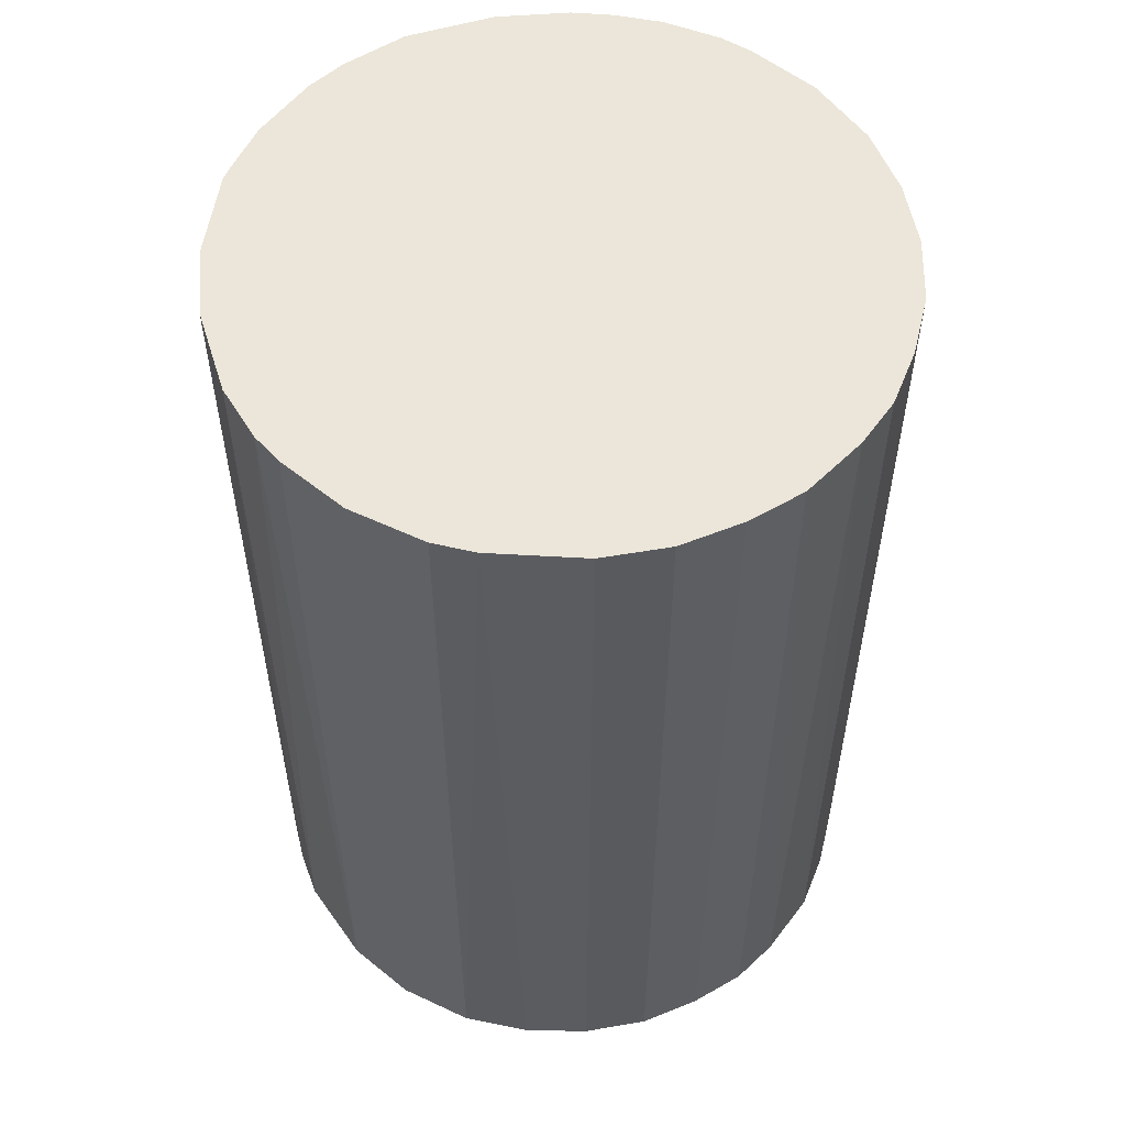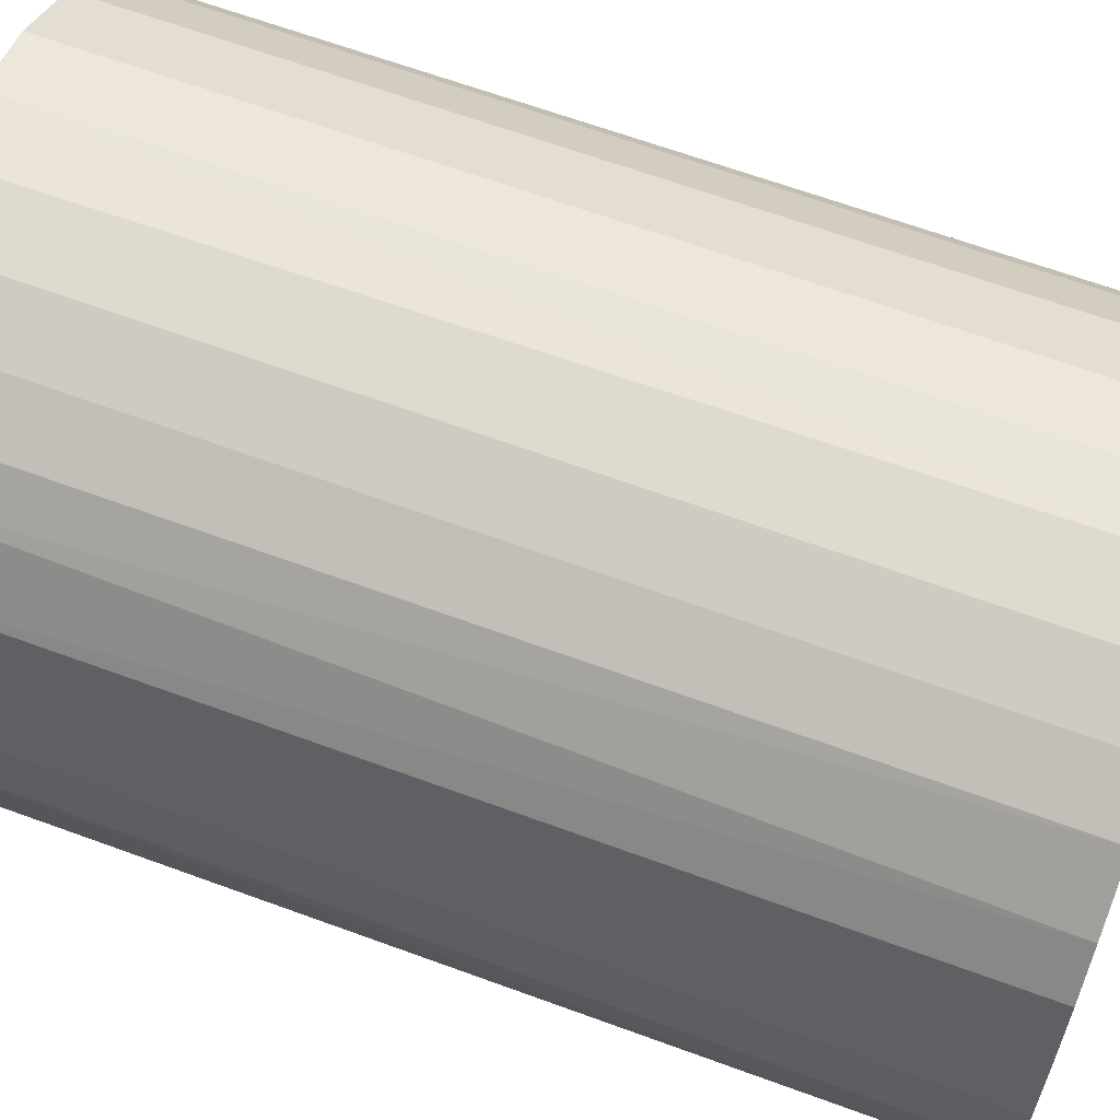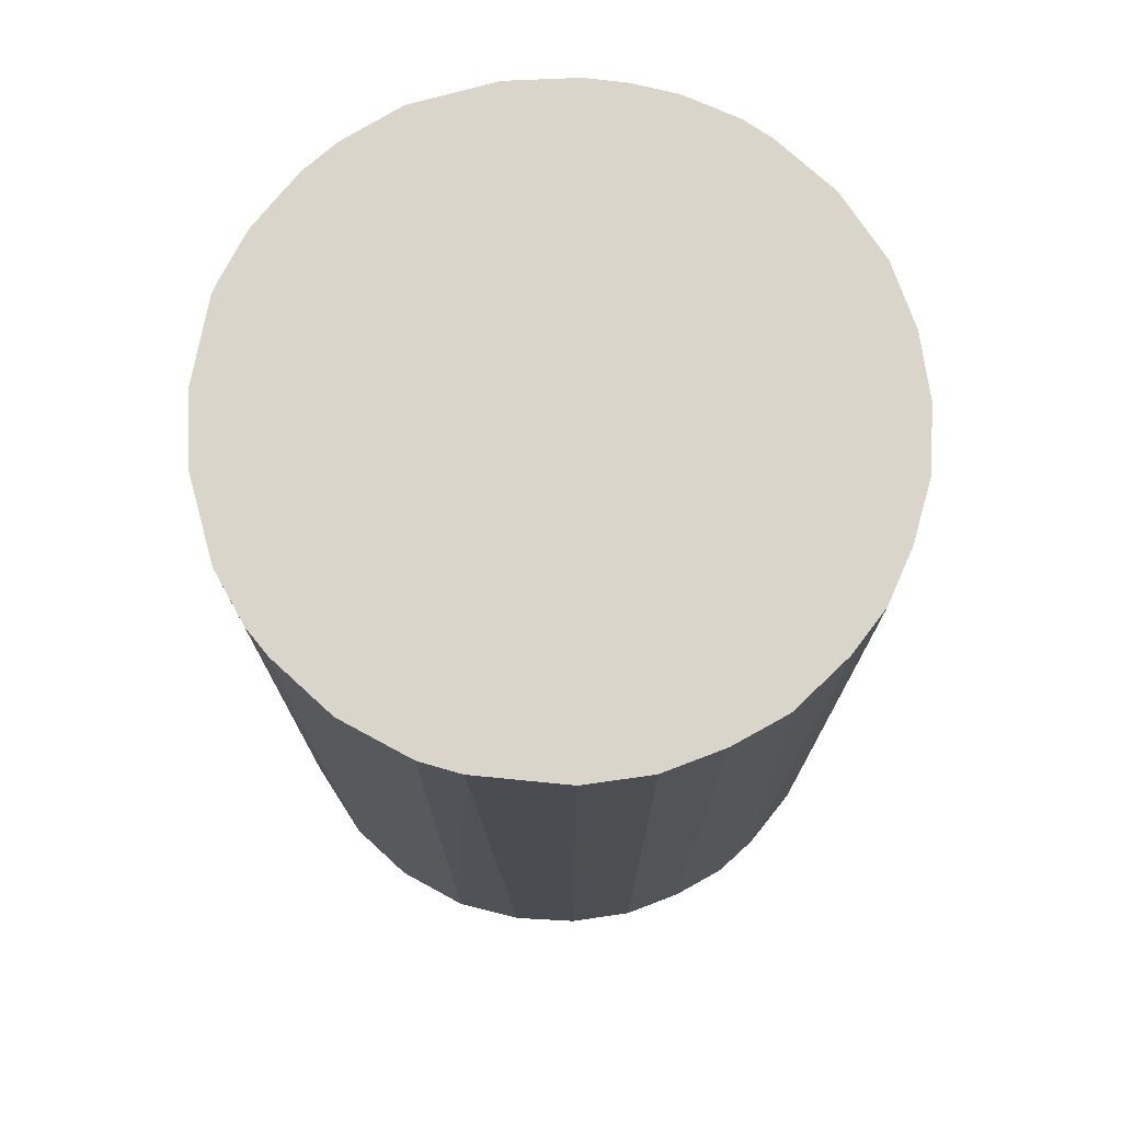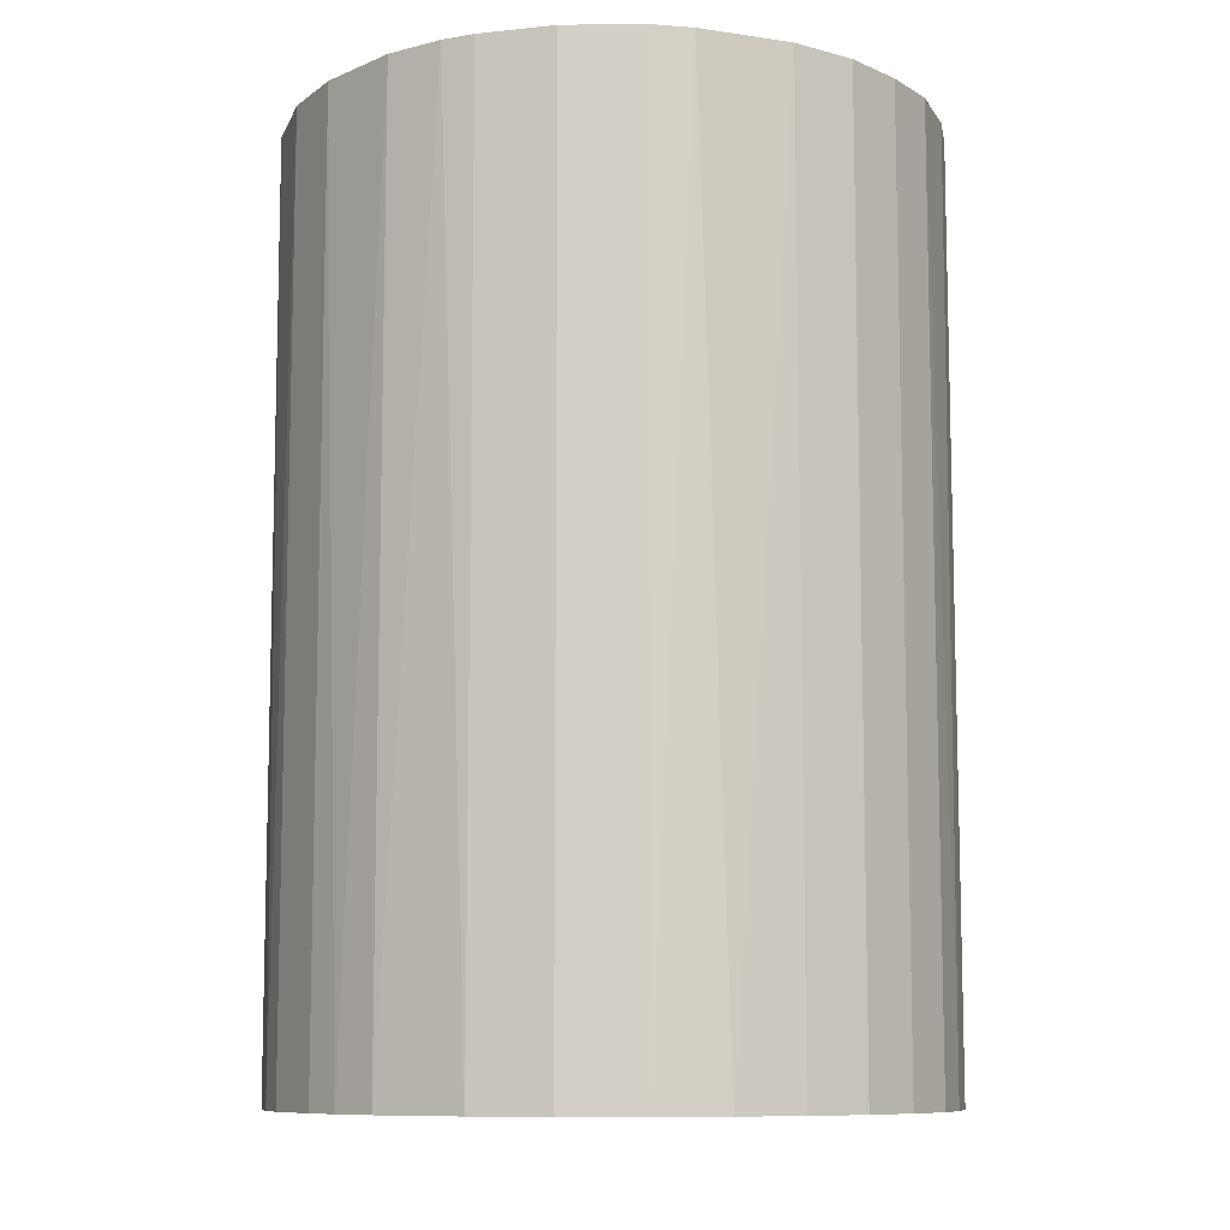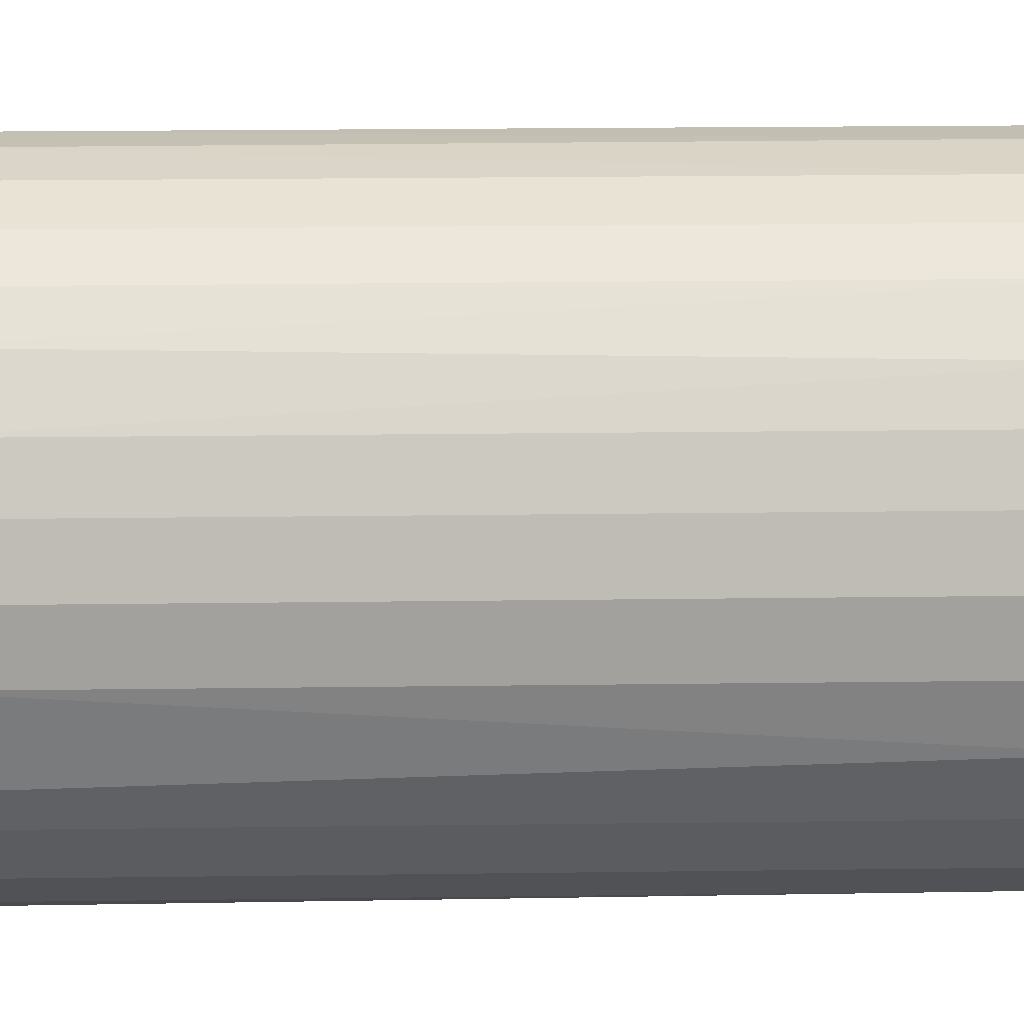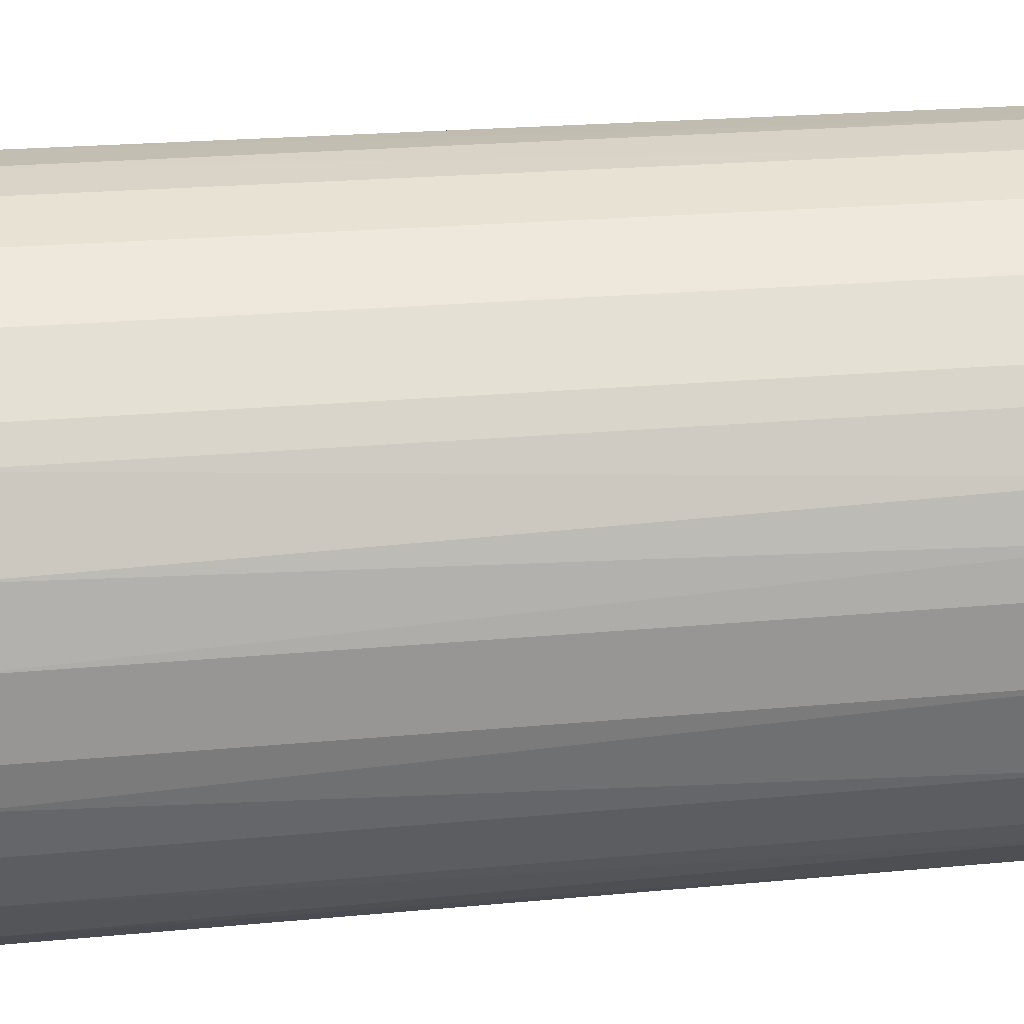
<metadata>
{"format":"obj","ext":"obj","renderer":"f3d","projection":"perspective","resolution":1024,"background":"white","views":[{"elev":55.1,"azim":85.4,"up":"+Z"},{"elev":65.2,"azim":110.3,"up":"+Y"},{"elev":74.6,"azim":87.5,"up":"+Z"},{"elev":-9.5,"azim":60.5,"up":"+Z"},{"elev":23.7,"azim":88.8,"up":"+Y"},{"elev":22.4,"azim":-99.3,"up":"+Y"}]}
</metadata>
<code>
o convex_0
v -0.02915 -0.003511 -0.04243
v 0.02945 0.000144 0.04243
v 0.02884 0.006247 0.04243
v 0.02945 0.000144 -0.04243
v -0.000462 0.02945 -0.04243
v -0.02488 0.01602 0.04243
v -0.003514 -0.02916 0.04243
v 0.01113 -0.02732 -0.04243
v 0.01175 0.027 0.04243
v -0.02183 -0.02 0.04243
v -0.01267 -0.02671 -0.04243
v 0.02334 -0.01817 0.04243
v 0.02151 0.02029 -0.04243
v -0.02305 0.01846 -0.04243
v -0.01206 0.027 0.04243
v -0.02915 -0.003511 0.04243
v 0.02701 -0.01206 -0.04243
v -0.02427 -0.01695 -0.04243
v 0.01113 -0.02732 0.04243
v 0.02456 0.01663 0.04243
v -0.02794 0.009299 -0.04243
v -0.01206 0.027 -0.04243
v 0.02701 0.01174 -0.04243
v 0.003199 -0.02915 -0.04243
v 0.01846 -0.02305 -0.04243
v 0.000147 0.02945 0.04243
v 0.01175 0.027 -0.04243
v -0.02732 -0.01145 0.04243
v -0.01267 -0.02671 0.04243
v -0.02855 0.006861 0.04243
v 0.02823 -0.008398 0.04243
v -0.01817 0.02334 0.04243
v 0.01663 0.02456 0.04243
v -0.01694 -0.02427 -0.04243
v -0.007174 -0.02855 -0.04243
v 0.01602 -0.02488 0.04243
v 0.006251 0.02883 -0.04243
v -0.02732 -0.01145 -0.04243
v -0.005958 0.02884 0.04243
v -0.02915 0.003196 -0.04243
v 0.003199 -0.02915 0.04243
v -0.01817 0.02334 -0.04243
v 0.02334 -0.01817 -0.04243
v 0.02884 -0.005954 -0.04243
v 0.01663 0.02456 -0.04243
v 0.02884 0.006247 -0.04243
v 0.006251 0.02883 0.04243
v -0.005958 0.02884 -0.04243
v -0.01694 -0.02427 0.04243
v 0.02701 -0.01206 0.04243
v 0.02456 0.01663 -0.04243
v 0.02029 0.02151 0.04243
v -0.02 -0.02183 -0.04243
v -0.02488 0.01602 -0.04243
v -0.02732 0.01113 0.04243
v 0.02701 0.01174 0.04243
v -0.003514 -0.02916 -0.04243
v -0.02427 -0.01695 0.04243
v -0.02915 0.003196 0.04243
v -0.02855 -0.007176 -0.04243
v 0.006859 -0.02854 -0.04243
v -0.01145 -0.02732 0.04243
v 0.01846 -0.02305 0.04243
v -0.02305 0.01846 0.04243
f 32 14 64
f 3 2 4
f 4 1 5
f 2 3 6
f 2 6 7
f 1 4 8
f 6 3 9
f 7 6 10
f 1 8 11
f 2 7 12
f 4 5 13
f 5 1 14
f 6 9 15
f 10 6 16
f 8 4 17
f 1 11 18
f 12 7 19
f 9 3 20
f 14 1 21
f 5 14 22
f 4 13 23
f 11 8 24
f 8 17 25
f 15 9 26
f 13 5 27
f 10 16 28
f 7 10 29
f 16 6 30
f 2 12 31
f 6 15 32
f 15 22 32
f 9 20 33
f 27 9 33
f 18 11 34
f 11 29 34
f 11 24 35
f 19 8 36
f 12 19 36
f 8 25 36
f 5 26 37
f 27 5 37
f 9 27 37
f 1 18 38
f 18 28 38
f 22 15 39
f 26 5 39
f 15 26 39
f 1 16 40
f 21 1 40
f 30 21 40
f 19 7 41
f 7 24 41
f 22 14 42
f 14 32 42
f 32 22 42
f 17 12 43
f 25 17 43
f 12 25 43
f 4 2 44
f 17 4 44
f 2 31 44
f 31 17 44
f 13 27 45
f 27 33 45
f 3 4 46
f 23 3 46
f 4 23 46
f 26 9 47
f 37 26 47
f 9 37 47
f 5 22 48
f 39 5 48
f 22 39 48
f 29 10 49
f 34 29 49
f 12 17 50
f 31 12 50
f 17 31 50
f 13 20 51
f 23 13 51
f 20 23 51
f 20 13 52
f 33 20 52
f 13 45 52
f 45 33 52
f 10 18 53
f 18 34 53
f 49 10 53
f 34 49 53
f 6 14 54
f 14 21 54
f 54 21 55
f 30 6 55
f 21 30 55
f 6 54 55
f 20 3 56
f 3 23 56
f 23 20 56
f 24 7 57
f 35 24 57
f 7 35 57
f 18 10 58
f 10 28 58
f 28 18 58
f 16 30 59
f 40 16 59
f 30 40 59
f 16 1 60
f 28 16 60
f 1 38 60
f 38 28 60
f 8 19 61
f 24 8 61
f 19 41 61
f 41 24 61
f 7 29 62
f 29 11 62
f 11 35 62
f 35 7 62
f 25 12 63
f 12 36 63
f 36 25 63
f 14 6 64
f 6 32 64

</code>
